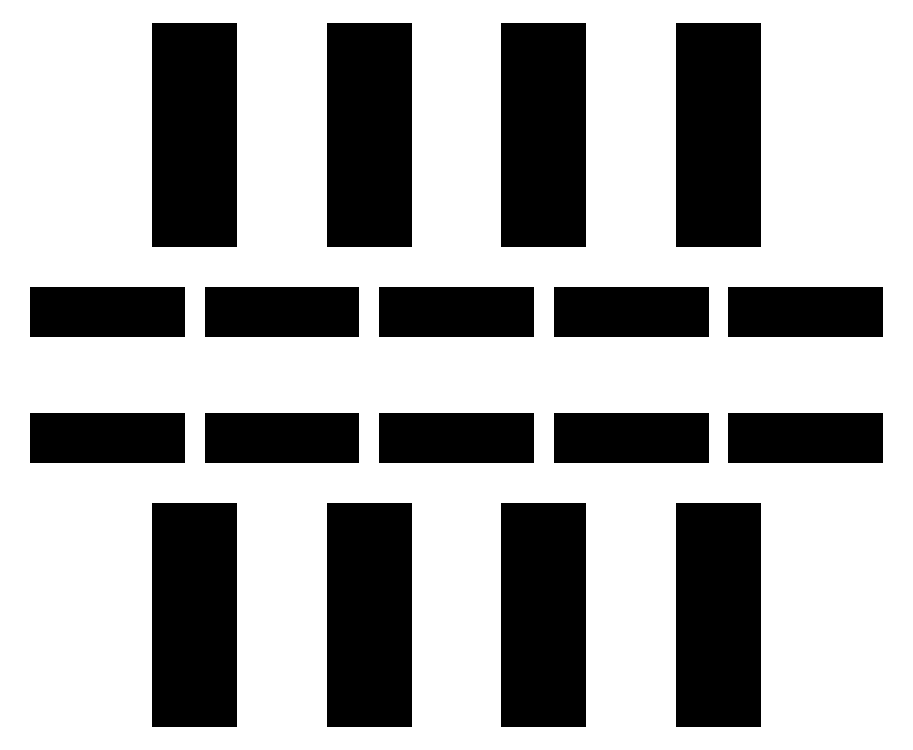
<metadata>
{"format":"dxf","ext":"dxf","renderer":"ezdxf+matplotlib","layout":"modelspace","background":"white","min_lineweight":24,"dpi":150}
</metadata>
<code>
0
SECTION
2
ENTITIES
0
LINE
8
0
10
1.7
20
59.7
30
0
11
13.7
21
59.7
31
0
0
LINE
8
0
10
1.7
20
45.3
30
0
11
13.7
21
45.3
31
0
0
LINE
8
0
10
15.7
20
90
30
0
11
15.7
21
70
31
0
0
LINE
8
0
10
15.7
20
35
30
0
11
15.7
21
15
31
0
0
LINE
8
0
10
21.7
20
59.7
30
0
11
33.7
21
59.7
31
0
0
LINE
8
0
10
35.7
20
90
30
0
11
35.7
21
70
31
0
0
LINE
8
0
10
21.7
20
45.3
30
0
11
33.7
21
45.3
31
0
0
LINE
8
0
10
35.7
20
35
30
0
11
35.7
21
15
31
0
0
LINE
8
0
10
41.7
20
59.7
30
0
11
53.7
21
59.7
31
0
0
LINE
8
0
10
55.7
20
90
30
0
11
55.7
21
70
31
0
0
LINE
8
0
10
41.7
20
45.3
30
0
11
53.7
21
45.3
31
0
0
LINE
8
0
10
55.7
20
35
30
0
11
55.7
21
15
31
0
0
LINE
8
0
10
61.7
20
59.7
30
0
11
73.7
21
59.7
31
0
0
LINE
8
0
10
75.7
20
90
30
0
11
75.7
21
70
31
0
0
LINE
8
0
10
61.7
20
45.3
30
0
11
73.7
21
45.3
31
0
0
LINE
8
0
10
75.7
20
35
30
0
11
75.7
21
15
31
0
0
LINE
8
0
10
81.7
20
59.7
30
0
11
93.7
21
59.7
31
0
0
LINE
8
0
10
81.7
20
45.3
30
0
11
93.7
21
45.3
31
0
0
LINE
8
0
10
19.7
20
90
30
0
11
19.7
21
70
31
0
0
LINE
8
0
10
19.7
20
35
30
0
11
19.7
21
15
31
0
0
LINE
8
0
10
39.7
20
90
30
0
11
39.7
21
70
31
0
0
LINE
8
0
10
39.7
20
35
30
0
11
39.7
21
15
31
0
0
LINE
8
0
10
59.7
20
90
30
0
11
59.7
21
70
31
0
0
LINE
8
0
10
59.7
20
35
30
0
11
59.7
21
15
31
0
0
LINE
8
0
10
79.7
20
90
30
0
11
79.7
21
70
31
0
0
LINE
8
0
10
79.7
20
35
30
0
11
79.7
21
15
31
0
0
ENDSEC
0
EOF

</code>
